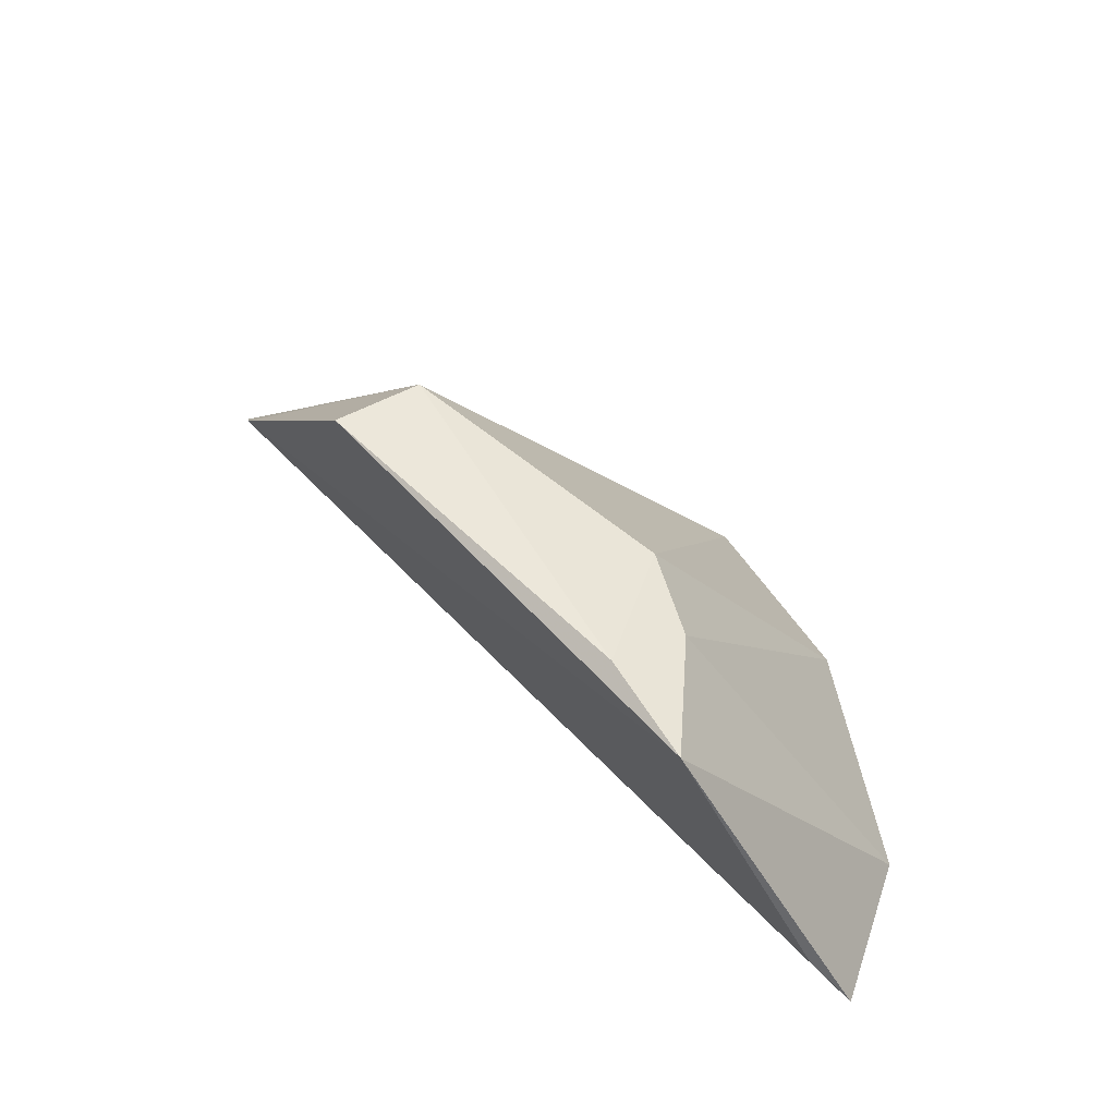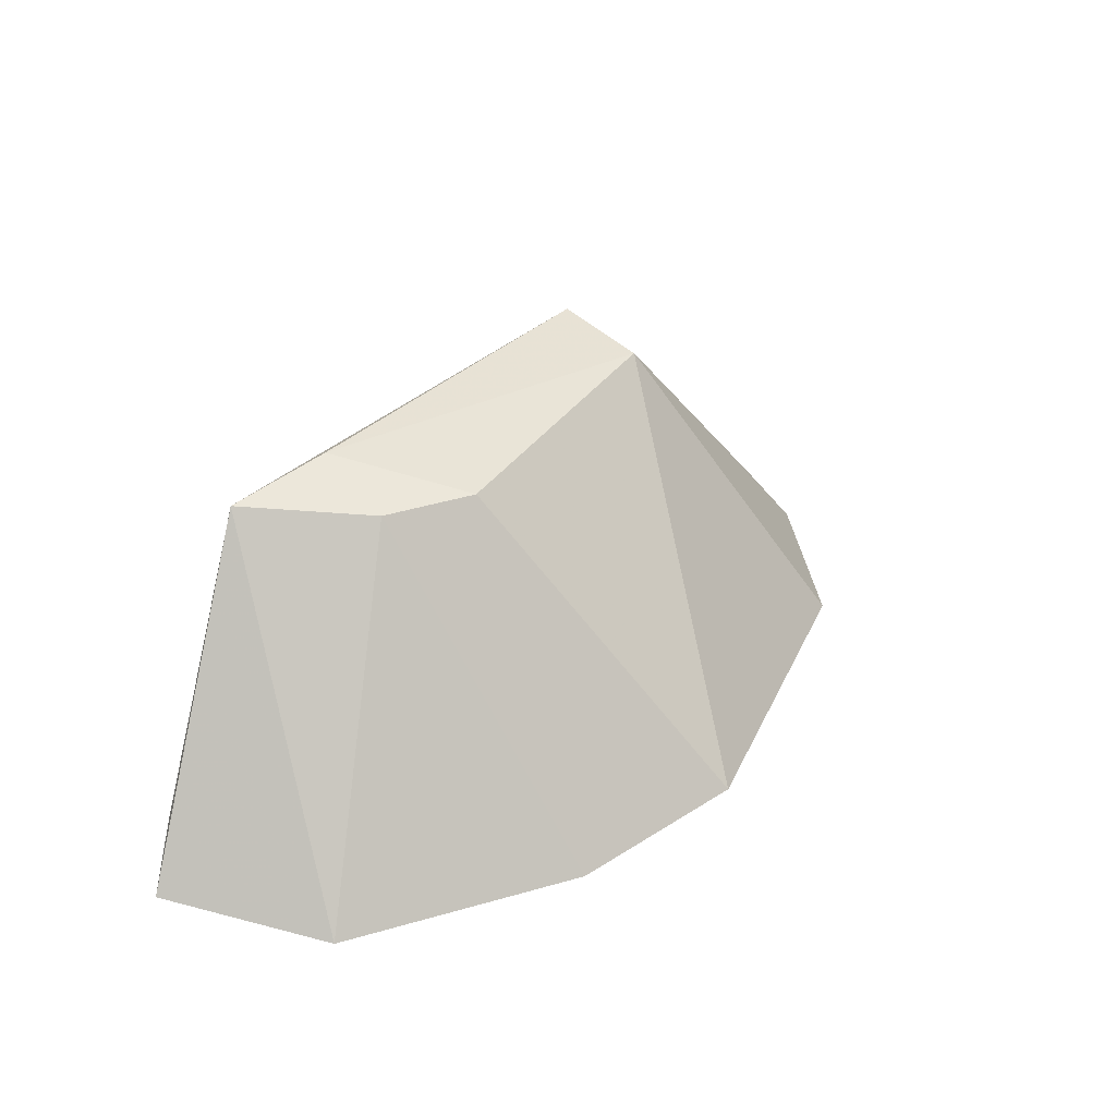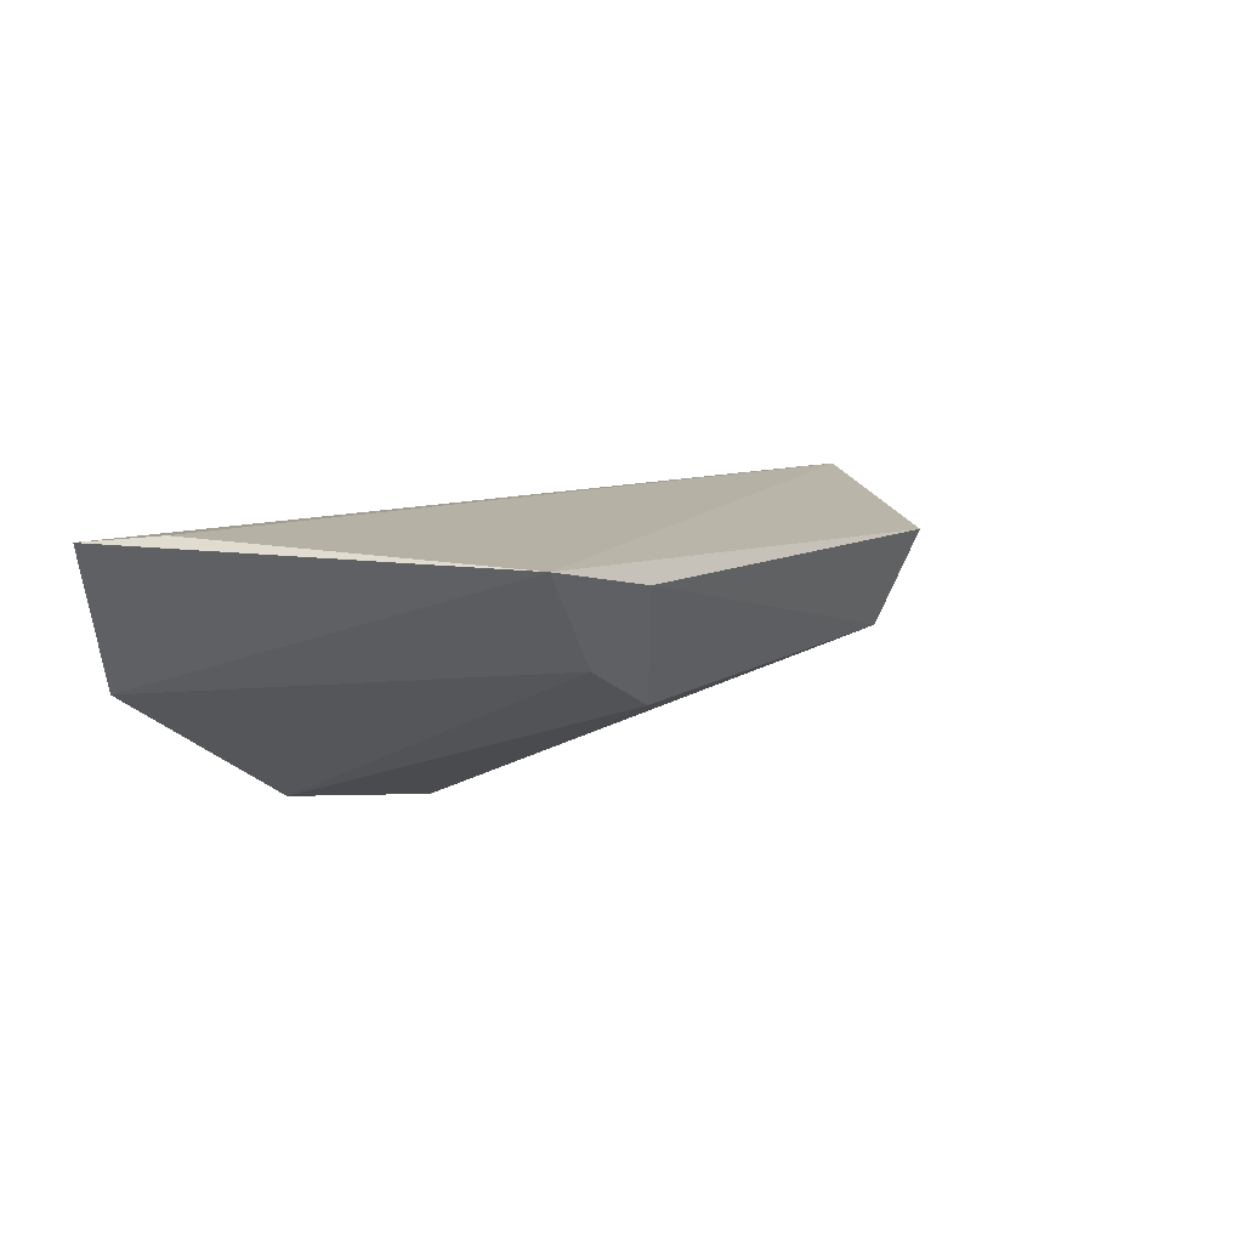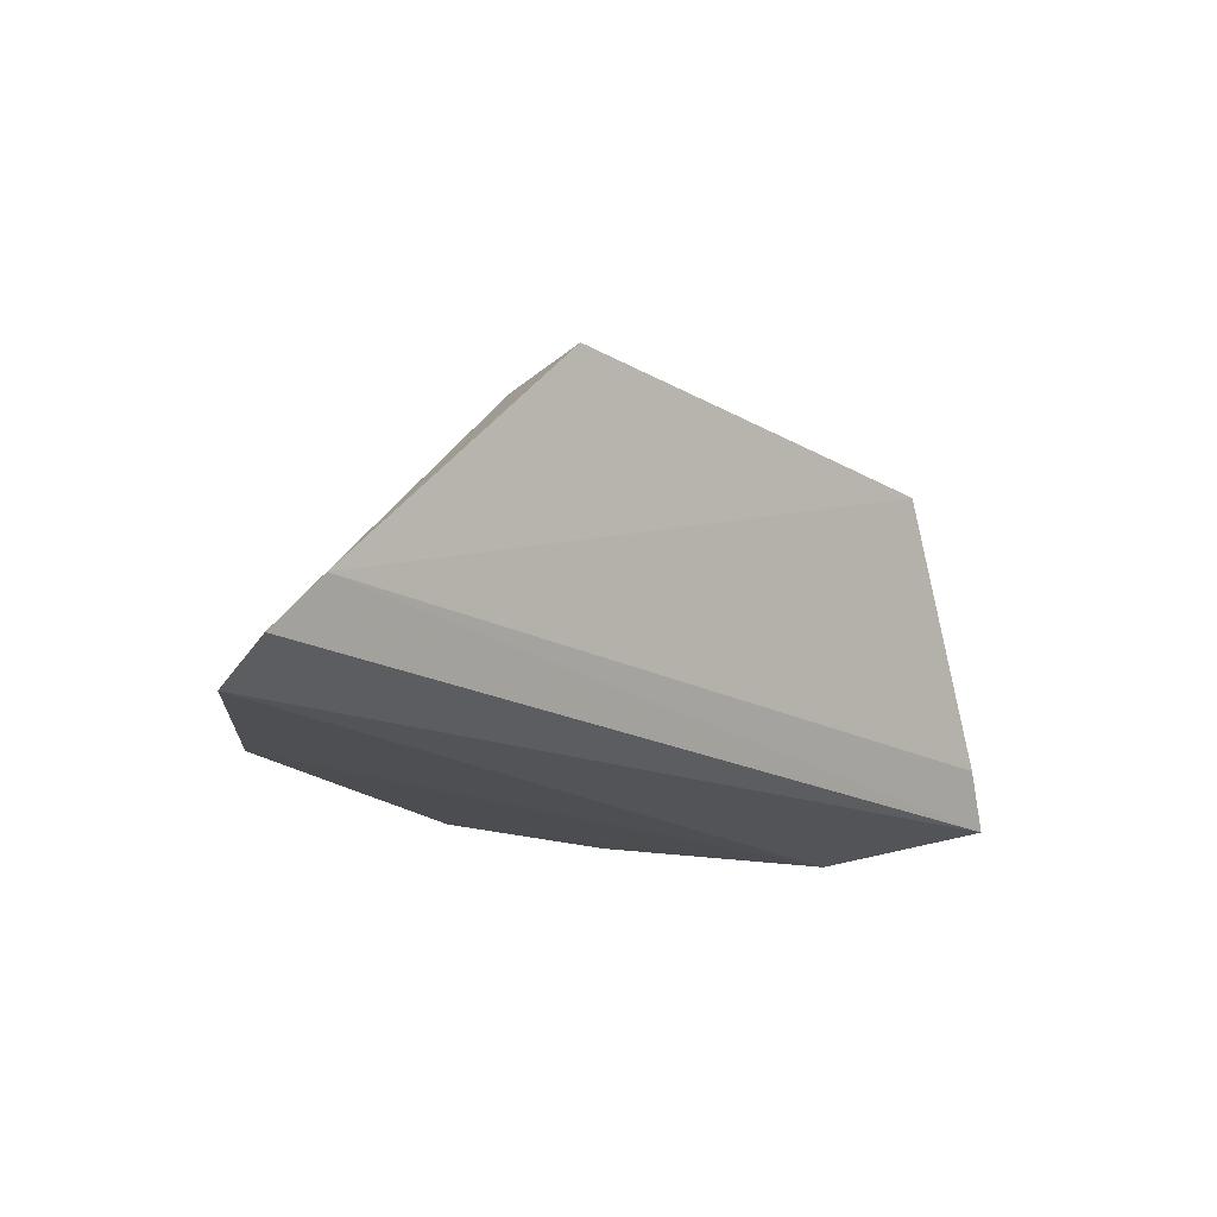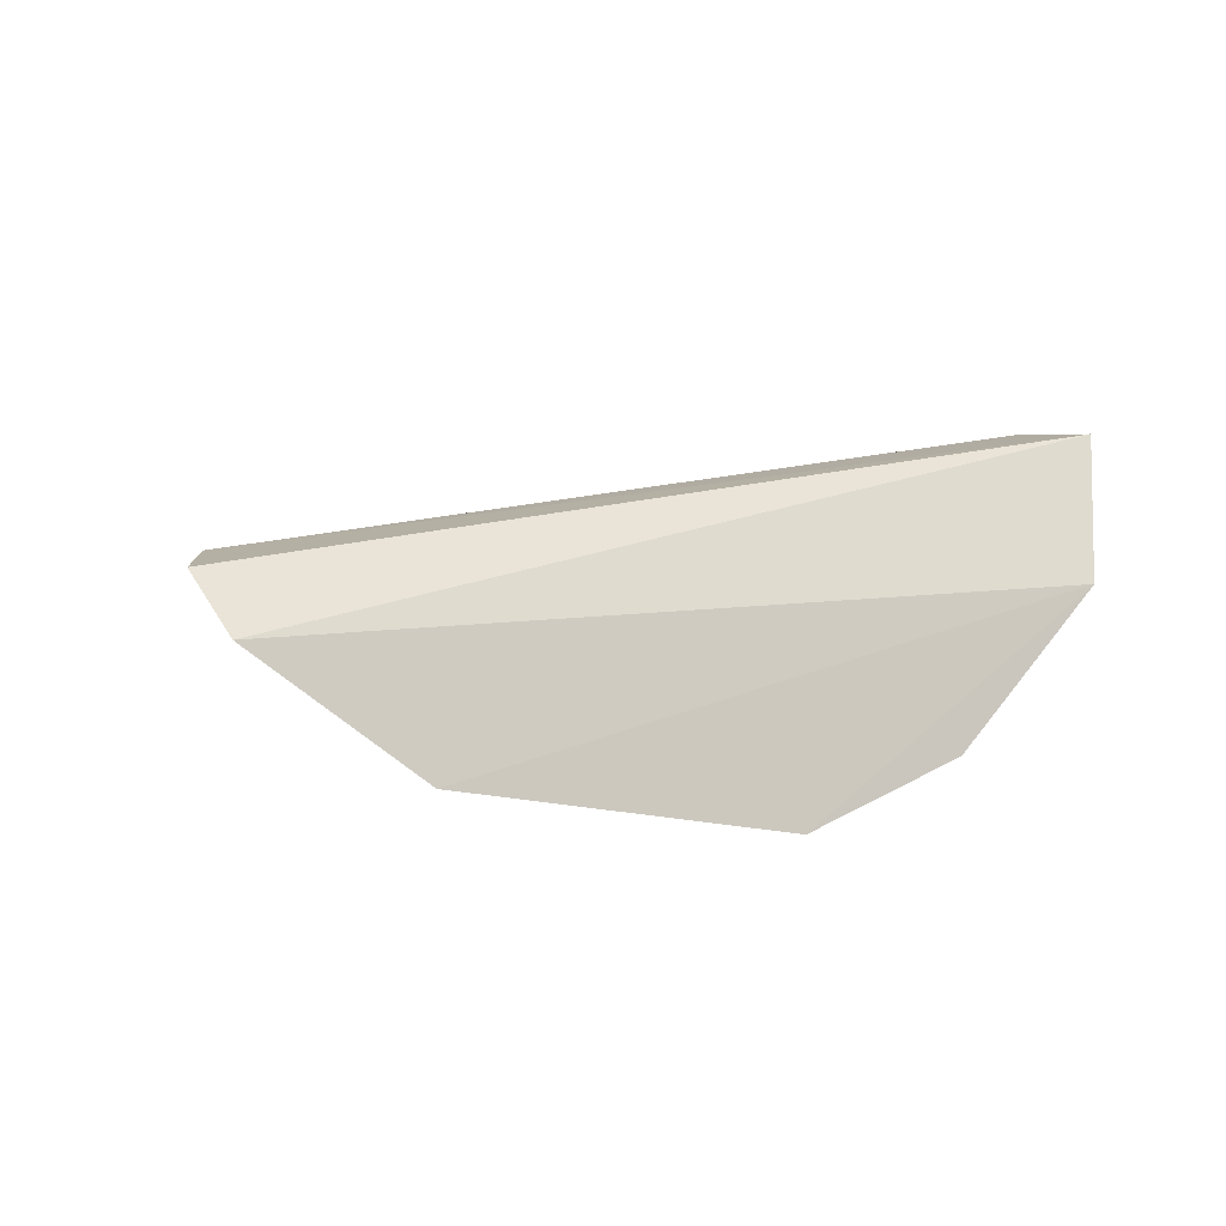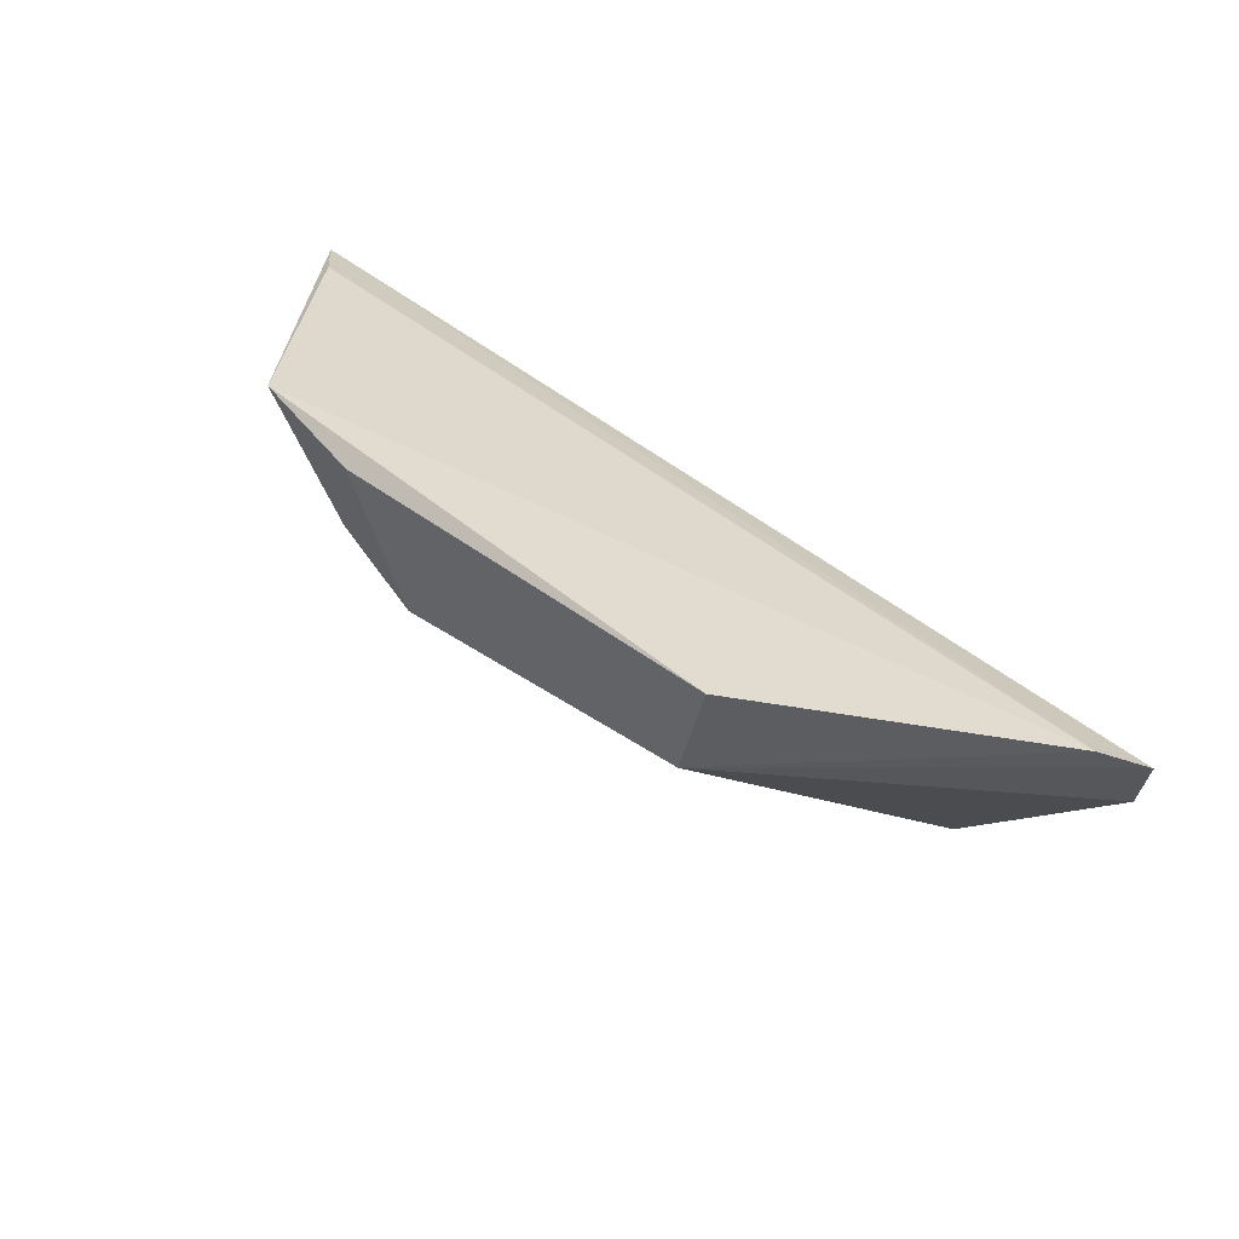
<metadata>
{"format":"obj","ext":"obj","renderer":"f3d","projection":"perspective","resolution":1024,"background":"white","views":[{"elev":55.8,"azim":-148.9,"up":"+Z"},{"elev":33.9,"azim":-67.7,"up":"+Z"},{"elev":30.6,"azim":-47.9,"up":"+Y"},{"elev":-17.8,"azim":116.1,"up":"+Z"},{"elev":-15.4,"azim":148.8,"up":"+Y"},{"elev":28.3,"azim":35.5,"up":"+Y"}]}
</metadata>
<code>
v 0.02918 -0.08427 0.2115
v 0.06012 -0.06011 0.2163
v 0.01472 -0.05268 0.2631
v -0.0522 -0.01583 0.2639
v -0.08397 -0.01673 0.2157
v 0.02049 -0.03855 0.2657
v -0.05276 -0.07123 0.2122
v 0.056 -0.06952 0.2113
v 0.05508 -0.05508 0.2246
v -0.03691 -0.02325 0.2661
v -0.02572 -0.08476 0.2122
v -0.07859 -0.04267 0.2112
v -0.07663 -0.01556 0.2244
v -0.03161 -0.04519 0.2609
v -0.04251 -0.03502 0.2611
f 8 2 3
f 8 3 1
f 8 5 2
f 9 2 5
f 9 4 6
f 9 6 3
f 9 3 2
f 10 6 4
f 10 3 6
f 11 1 3
f 12 4 5
f 12 5 8
f 12 8 1
f 12 11 7
f 12 1 11
f 13 9 5
f 13 5 4
f 13 4 9
f 14 3 10
f 14 11 3
f 14 7 11
f 15 14 10
f 15 10 4
f 15 4 12
f 15 12 7
f 15 7 14

</code>
